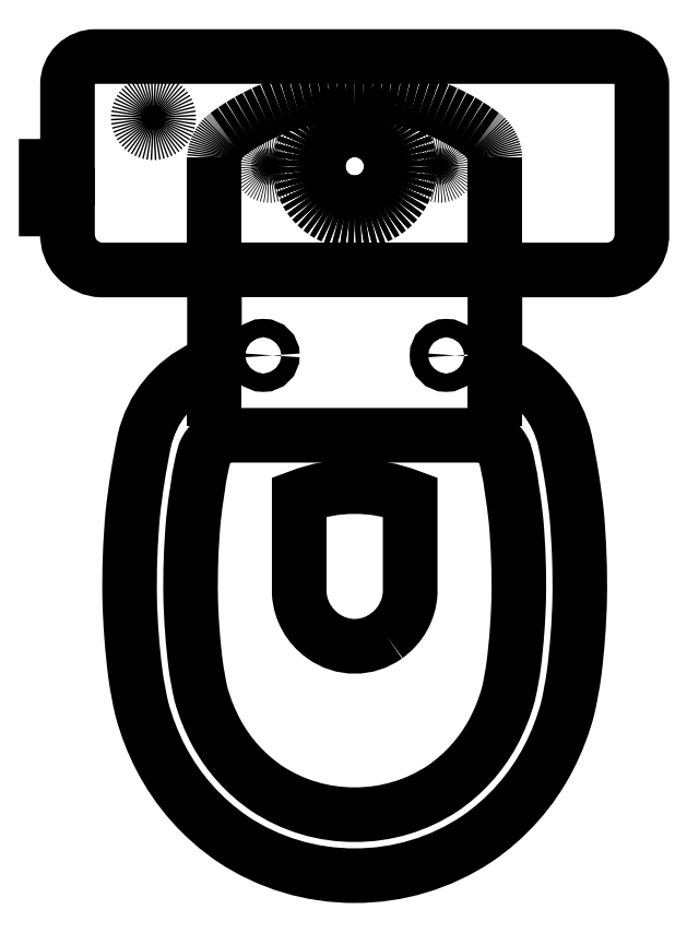
<metadata>
{"format":"dxf","ext":"dxf","renderer":"ezdxf+matplotlib","layout":"modelspace","background":"white","min_lineweight":24,"dpi":150}
</metadata>
<code>
0
SECTION
2
ENTITIES
0
POLYLINE
8
0
66
     1
10
0
20
0
30
0
70
     1
0
VERTEX
8
0
10
0.026
20
-0.49
30
0
42
0.2265
0
VERTEX
8
0
10
0.0455
20
-0.455
30
0
0
VERTEX
8
0
10
0.0455
20
-0.376
30
0
42
0.1868
0
VERTEX
8
0
10
-0.0455
20
-0.376
30
0
0
VERTEX
8
0
10
-0.0455
20
-0.455
30
0
42
0.2265
0
VERTEX
8
0
10
-0.026
20
-0.49
30
0
42
0.3269
0
SEQEND
8
0
0
CIRCLE
8
0
10
-0.075
20
-0.26
30
0
40
0.0075
0
POLYLINE
8
0
66
     1
10
0
20
0
30
0
0
VERTEX
8
0
10
-0.115
20
-0.318
30
0
0
VERTEX
8
0
10
-0.115
20
-0.2565
30
0
0
SEQEND
8
0
0
ARC
8
0
10
-0.1066
20
-0.3171
30
0
40
0.008419
50
186.2
51
278.3
0
CIRCLE
8
0
10
-0.165
20
-0.065
30
0
40
0.0125
0
CIRCLE
8
0
10
0
20
-0.105
30
0
40
0.03
0
CIRCLE
8
0
10
0
20
-0.105
30
0
40
0.0425
0
CIRCLE
8
0
10
0
20
-0.105
30
0
40
0.045
0
CIRCLE
8
0
10
-0.07
20
-0.105
30
0
40
0.0075
0
CIRCLE
8
0
10
0.07
20
-0.105
30
0
40
0.0075
0
ARC
8
0
10
0.1066
20
-0.3171
30
0
40
0.008419
50
261.7
51
353.8
0
POLYLINE
8
0
66
     1
10
0
20
0
30
0
0
VERTEX
8
0
10
0.115
20
-0.318
30
0
0
VERTEX
8
0
10
0.115
20
-0.2565
30
0
0
SEQEND
8
0
0
CIRCLE
8
0
10
0.075
20
-0.26
30
0
40
0.0075
0
POLYLINE
8
0
66
     1
10
0
20
0
30
0
0
VERTEX
8
0
10
0.1054
20
-0.3254
30
0
0
VERTEX
8
0
10
0.1035
20
-0.3255
30
0
0
VERTEX
8
0
10
-1e-16
20
-0.3255
30
0
0
VERTEX
8
0
10
-0.1035
20
-0.3255
30
0
0
VERTEX
8
0
10
-0.1054
20
-0.3254
30
0
0
SEQEND
8
0
0
POLYLINE
8
0
66
     1
10
0
20
0
30
0
70
     1
0
VERTEX
8
0
10
-1e-16
20
-0.19
30
0
0
VERTEX
8
0
10
-0.115
20
-0.19
30
0
0
VERTEX
8
0
10
-0.115
20
-0.098
30
0
42
-0.1887
0
VERTEX
8
0
10
-0.1071
20
-0.08099
30
0
42
-0.03478
0
VERTEX
8
0
10
-0.1052
20
-0.07943
30
0
42
-0.1632
0
VERTEX
8
0
10
0
20
-0.045
30
0
42
-0.1632
0
VERTEX
8
0
10
0.1052
20
-0.07943
30
0
42
-0.03478
0
VERTEX
8
0
10
0.1071
20
-0.08099
30
0
42
-0.1887
0
VERTEX
8
0
10
0.115
20
-0.098
30
0
0
VERTEX
8
0
10
0.115
20
-0.19
30
0
0
SEQEND
8
0
0
POLYLINE
8
0
66
     1
10
0
20
0
30
0
0
VERTEX
8
0
10
-0.237
20
-0.137
30
0
0
VERTEX
8
0
10
-0.237
20
-0.107
30
0
0
SEQEND
8
0
0
POLYLINE
8
0
66
     1
10
0
20
0
30
0
0
VERTEX
8
0
10
-0.2355
20
-0.107
30
0
0
VERTEX
8
0
10
-0.2355
20
-0.137
30
0
42
0.4154
0
SEQEND
8
0
0
POLYLINE
8
0
66
     1
10
0
20
0
30
0
70
     1
0
VERTEX
8
0
10
-0.2355
20
-0.137
30
0
0
VERTEX
8
0
10
-0.2355
20
-0.16
30
0
42
0.4154
0
VERTEX
8
0
10
-0.2075
20
-0.19
30
0
0
VERTEX
8
0
10
-0.115
20
-0.19
30
0
0
VERTEX
8
0
10
-0.115
20
-0.2565
30
0
42
-0.2304
0
VERTEX
8
0
10
-0.124
20
-0.27
30
0
42
0.2334
0
VERTEX
8
0
10
-0.1725
20
-0.33
30
0
42
0.01224
0
VERTEX
8
0
10
-0.178
20
-0.36
30
0
42
0.01215
0
VERTEX
8
0
10
-0.182
20
-0.39
30
0
42
0.02704
0
VERTEX
8
0
10
-0.1845
20
-0.46
30
0
42
0.02486
0
VERTEX
8
0
10
-0.18
20
-0.52
30
0
42
0.02426
0
VERTEX
8
0
10
-0.1745
20
-0.55
30
0
42
0.05436
0
VERTEX
8
0
10
-0.159
20
-0.59
30
0
42
0.1249
0
VERTEX
8
0
10
-0.1
20
-0.6565
30
0
42
0.1485
0
VERTEX
8
0
10
-2e-16
20
-0.6865
30
0
42
0.1485
0
VERTEX
8
0
10
0.1
20
-0.6565
30
0
42
0.1249
0
VERTEX
8
0
10
0.159
20
-0.59
30
0
42
0.05436
0
VERTEX
8
0
10
0.1745
20
-0.55
30
0
42
0.02426
0
VERTEX
8
0
10
0.18
20
-0.52
30
0
42
0.02486
0
VERTEX
8
0
10
0.1845
20
-0.46
30
0
42
0.02704
0
VERTEX
8
0
10
0.182
20
-0.39
30
0
42
0.01215
0
VERTEX
8
0
10
0.178
20
-0.36
30
0
42
0.01224
0
VERTEX
8
0
10
0.1725
20
-0.33
30
0
42
0.2334
0
VERTEX
8
0
10
0.124
20
-0.27
30
0
42
-0.2304
0
VERTEX
8
0
10
0.115
20
-0.2565
30
0
0
VERTEX
8
0
10
0.115
20
-0.19
30
0
0
VERTEX
8
0
10
0.2075
20
-0.19
30
0
42
0.4154
0
VERTEX
8
0
10
0.2355
20
-0.16
30
0
0
VERTEX
8
0
10
0.2355
20
-0.0378
30
0
42
0.4165
0
VERTEX
8
0
10
0.2123
20
-0.015
30
0
0
VERTEX
8
0
10
0
20
-0.015
30
0
0
VERTEX
8
0
10
-0.2123
20
-0.015
30
0
42
0.4165
0
VERTEX
8
0
10
-0.2355
20
-0.0378
30
0
0
VERTEX
8
0
10
-0.2355
20
-0.107
30
0
0
VERTEX
8
0
10
-0.237
20
-0.107
30
0
0
VERTEX
8
0
10
-0.237
20
-0.105
30
0
0
VERTEX
8
0
10
-0.253
20
-0.105
30
0
0
VERTEX
8
0
10
-0.253
20
-0.14
30
0
0
VERTEX
8
0
10
-0.237
20
-0.14
30
0
0
VERTEX
8
0
10
-0.237
20
-0.137
30
0
0
SEQEND
8
0
0
POLYLINE
8
0
66
     1
10
0
20
0
30
0
0
VERTEX
8
0
10
0.1026
20
-0.3255
30
0
42
-0.2945
0
VERTEX
8
0
10
0.123
20
-0.34
30
0
42
-0.03993
0
VERTEX
8
0
10
0.1286
20
-0.3678
30
0
42
-0.01194
0
VERTEX
8
0
10
0.1322
20
-0.3949
30
0
42
-0.02678
0
VERTEX
8
0
10
0.1345
20
-0.4589
30
0
42
-0.02469
0
VERTEX
8
0
10
0.1304
20
-0.5136
30
0
42
-0.02331
0
VERTEX
8
0
10
0.126
20
-0.5378
30
0
42
-0.05873
0
VERTEX
8
0
10
0.113
20
-0.5699
30
0
42
-0.118
0
VERTEX
8
0
10
0.07212
20
-0.615
30
0
42
-0.1483
0
VERTEX
8
0
10
-1e-16
20
-0.6365
30
0
42
-0.1483
0
VERTEX
8
0
10
-0.07212
20
-0.615
30
0
42
-0.118
0
VERTEX
8
0
10
-0.113
20
-0.5699
30
0
42
-0.05873
0
VERTEX
8
0
10
-0.126
20
-0.5378
30
0
42
-0.02331
0
VERTEX
8
0
10
-0.1304
20
-0.5136
30
0
42
-0.02469
0
VERTEX
8
0
10
-0.1345
20
-0.4589
30
0
42
-0.02678
0
VERTEX
8
0
10
-0.1322
20
-0.3949
30
0
42
-0.01194
0
VERTEX
8
0
10
-0.1286
20
-0.3678
30
0
42
-0.03993
0
VERTEX
8
0
10
-0.123
20
-0.34
30
0
42
-0.2945
0
VERTEX
8
0
10
-0.1026
20
-0.3255
30
0
0
SEQEND
8
0
0
ENDSEC
0
EOF

</code>
